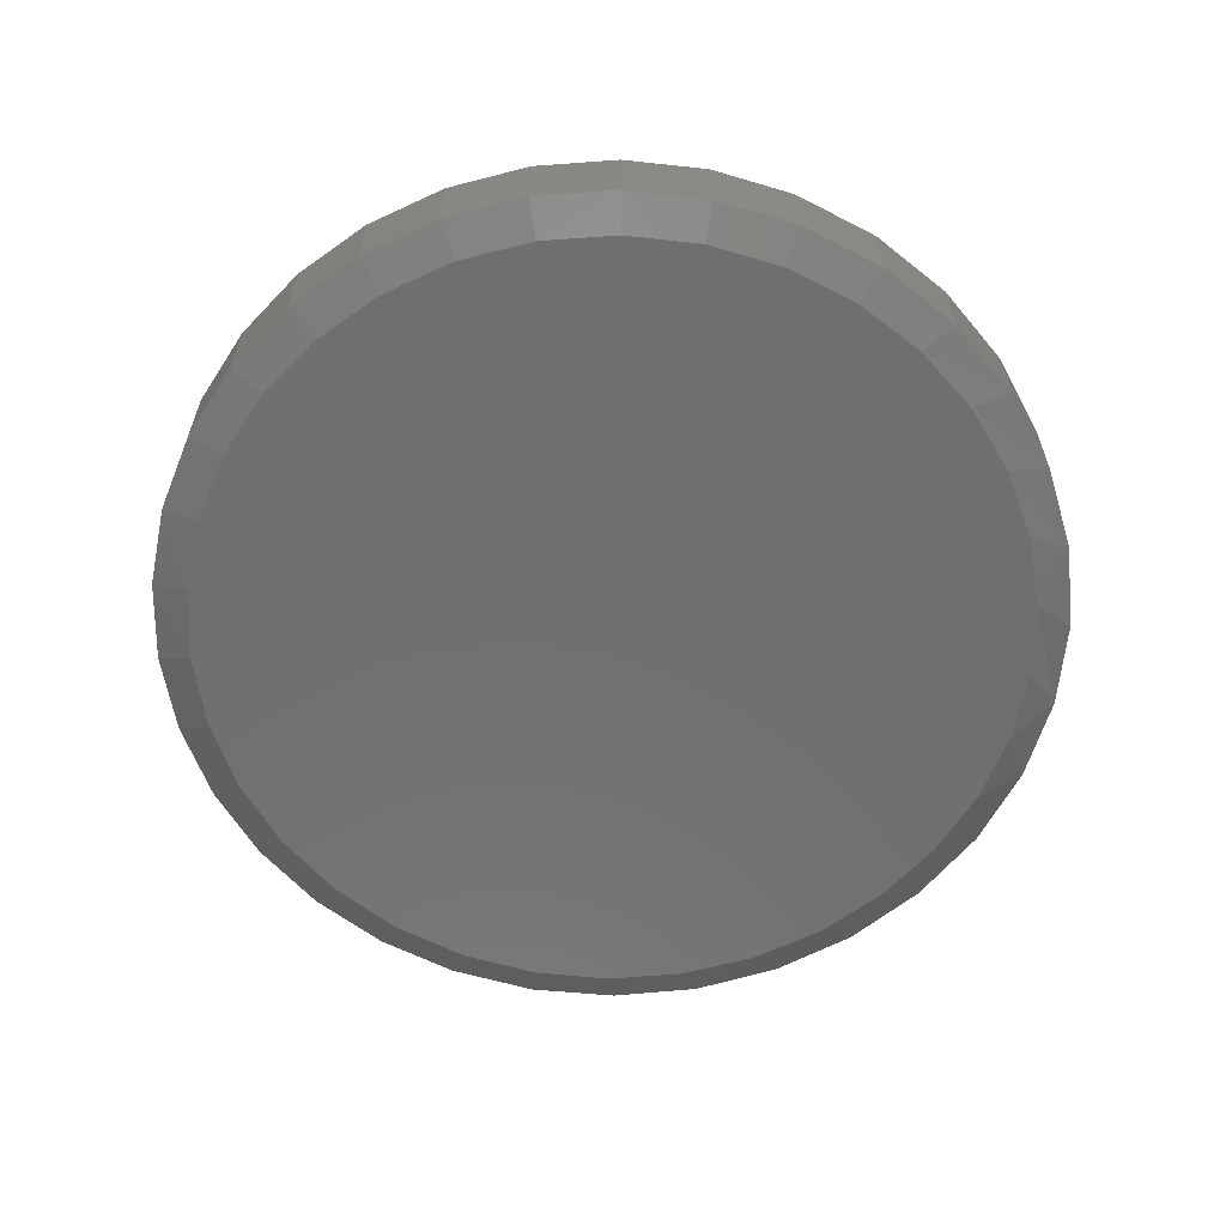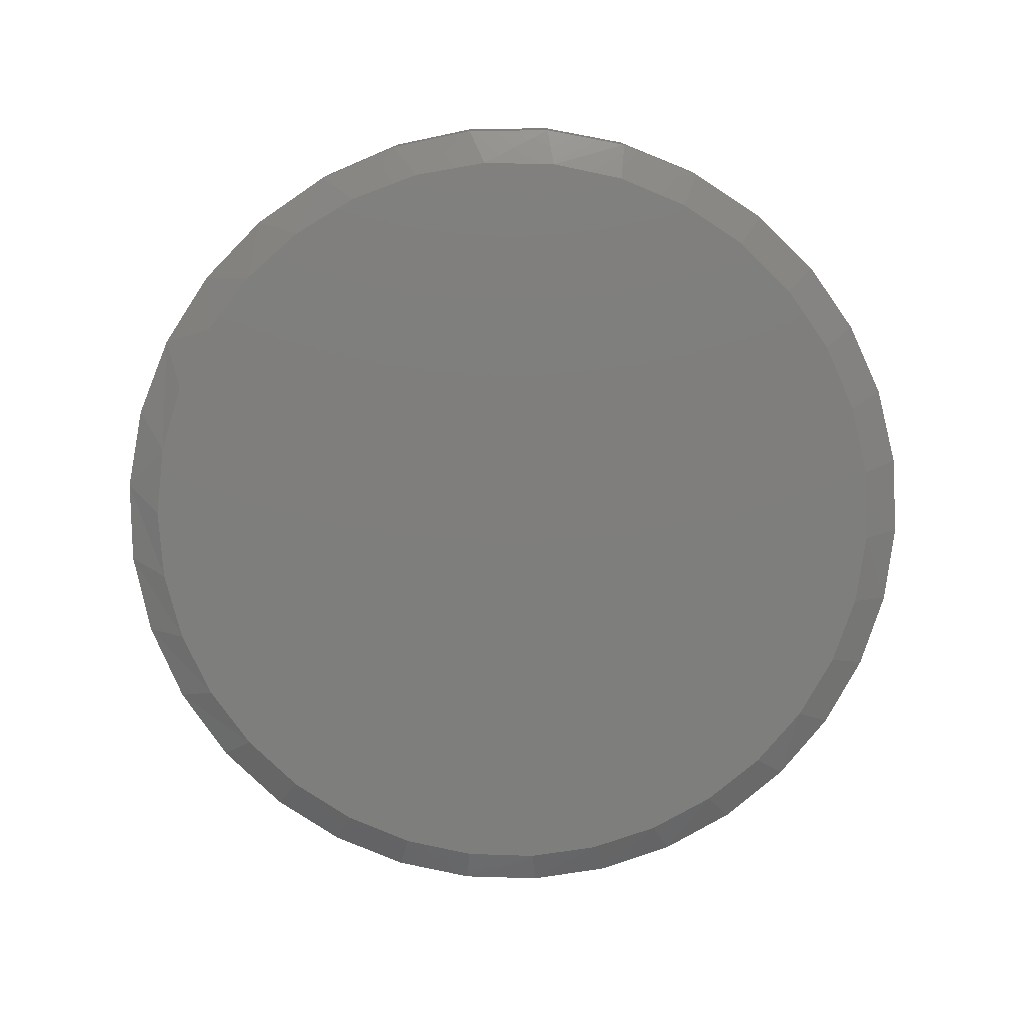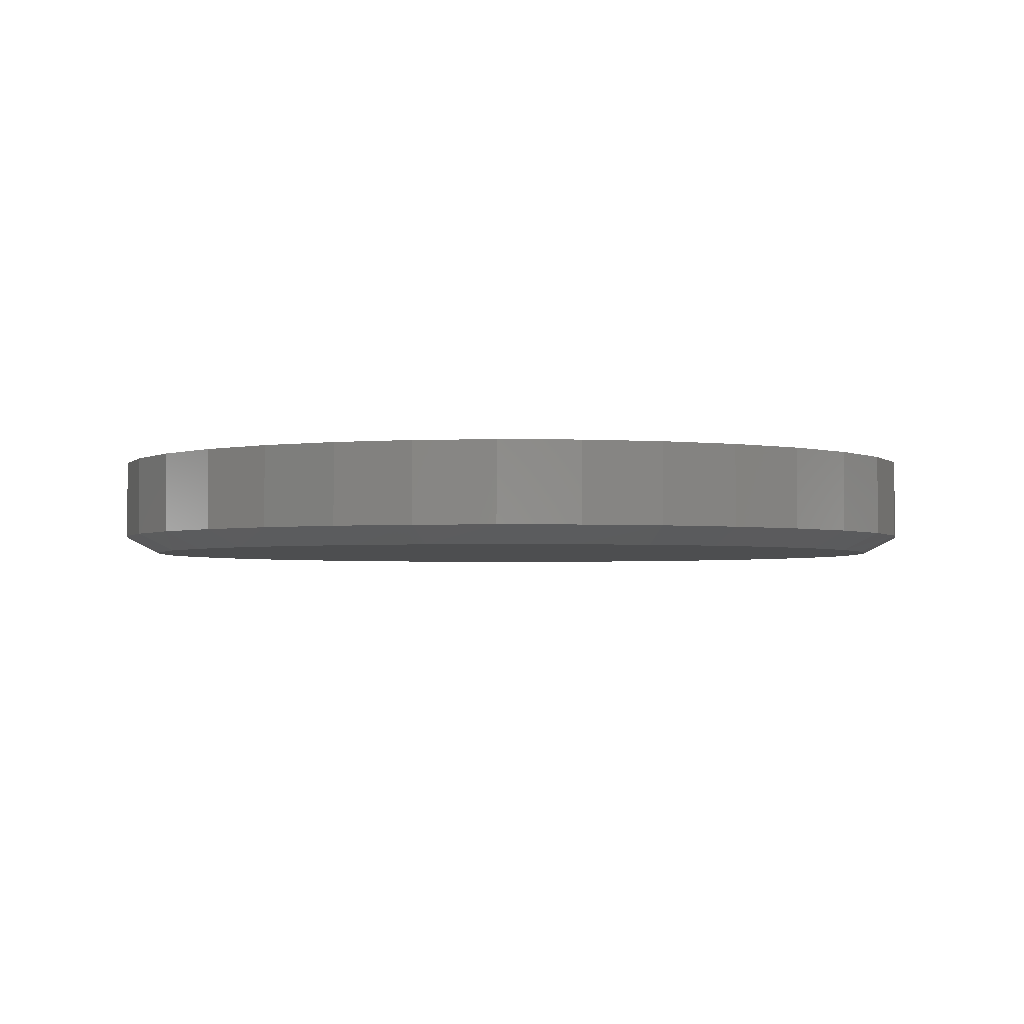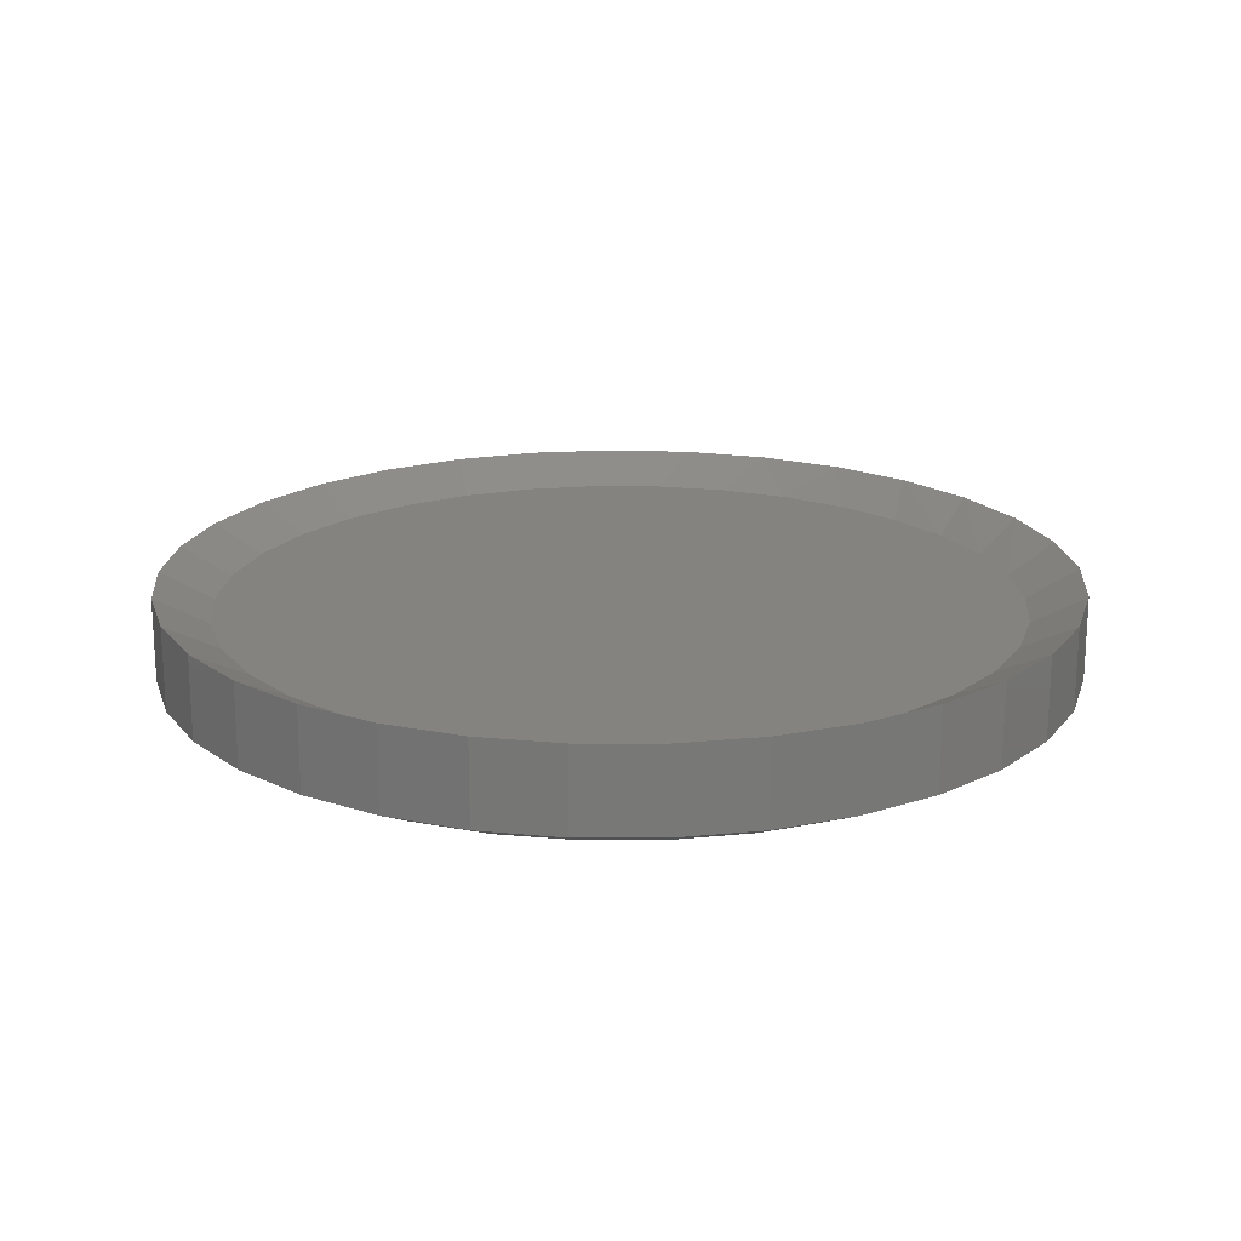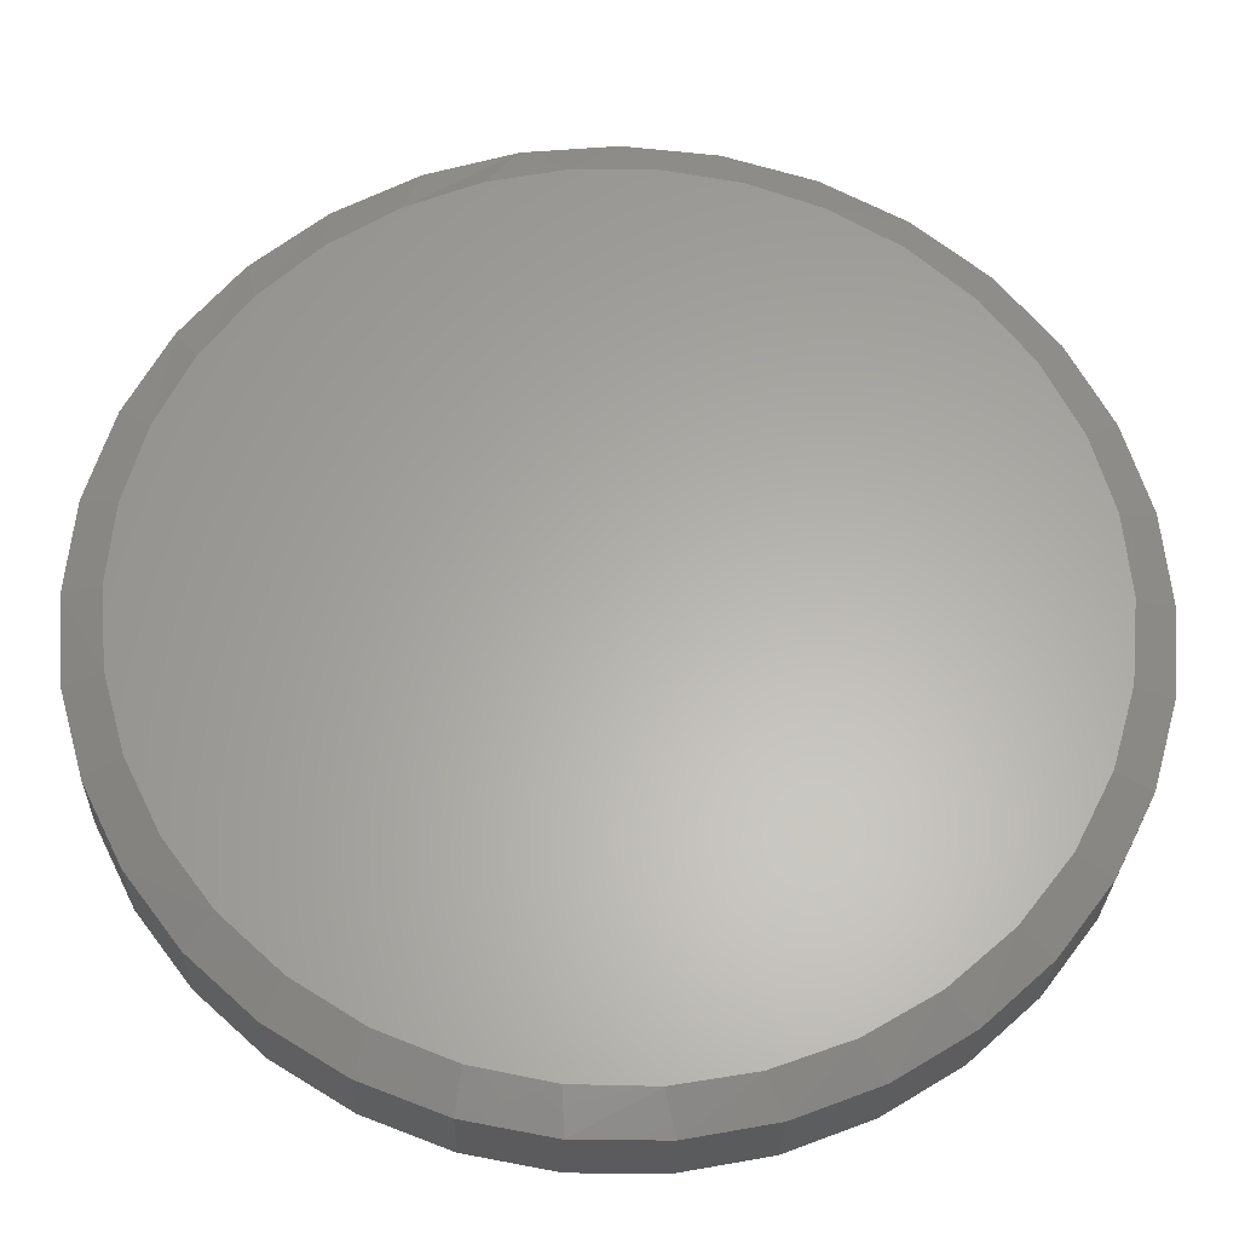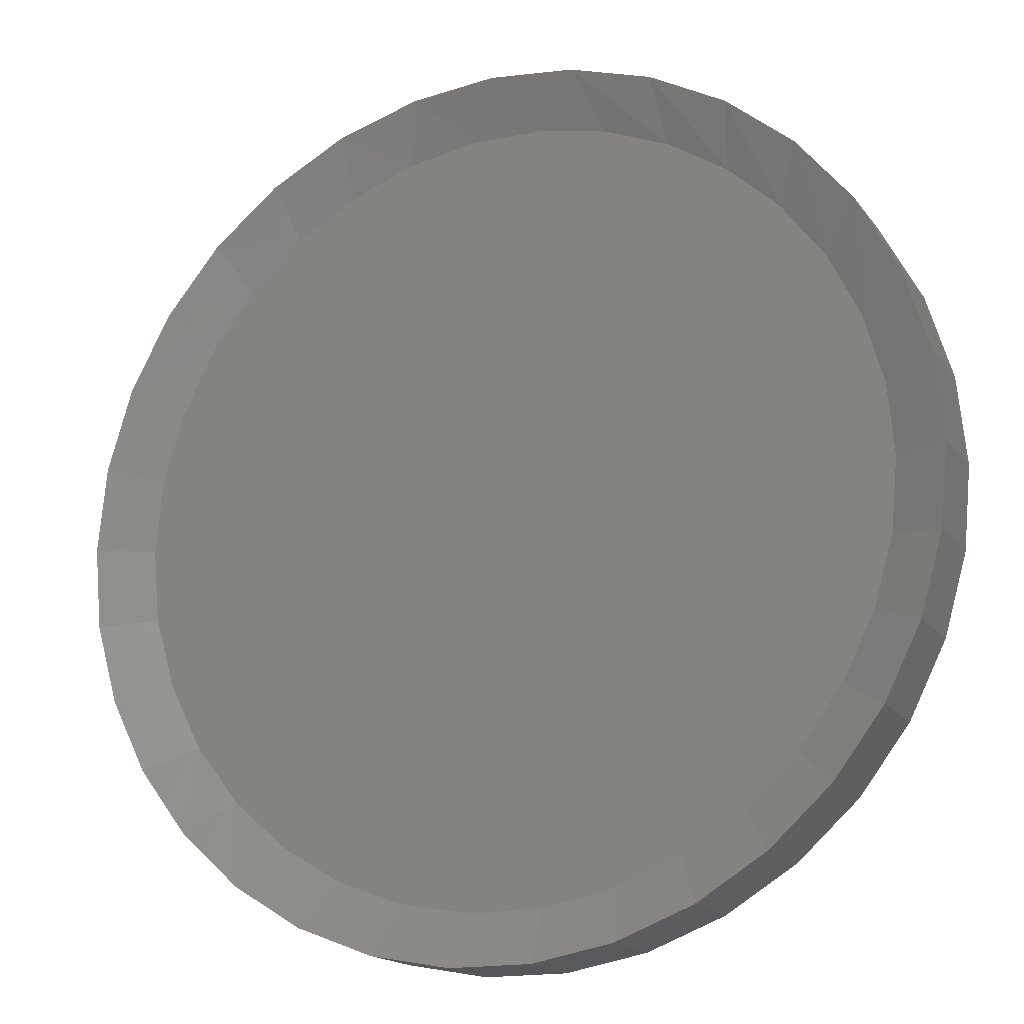
<metadata>
{"format":"stl","ext":"stl","renderer":"f3d","projection":"perspective","resolution":1024,"background":"white","views":[{"elev":-61.1,"azim":67.8,"up":"+Z"},{"elev":-78.0,"azim":-128.8,"up":"+Z"},{"elev":-2.6,"azim":38.9,"up":"+Z"},{"elev":19.1,"azim":21.2,"up":"+Z"},{"elev":-27.3,"azim":178.5,"up":"+Y"},{"elev":-16.8,"azim":24.1,"up":"+Y"}]}
</metadata>
<code>
# stl→obj: 134 verts, 264 faces
v -0.6079 1.636e-07 -0.02989
v -0.6079 7.541e-17 0.08366
v -0.5961 0.1201 -0.02989
v -0.5961 0.1201 0.08366
v -0.561 0.2357 -0.02989
v -0.561 0.2357 0.08366
v -0.5041 0.3421 -0.02989
v -0.5041 0.3421 0.08366
v -0.4275 0.4354 -0.02989
v -0.4275 0.4354 0.08366
v -0.3342 0.512 -0.02989
v -0.3342 0.512 0.08366
v -0.2278 0.5689 -0.02989
v -0.2278 0.5689 0.08366
v -0.1122 0.604 -0.02989
v -0.1122 0.604 0.08366
v 0.007895 0.6158 -0.02989
v 0.007895 0.6158 0.08366
v 0.128 0.604 -0.02989
v 0.128 0.604 0.08366
v 0.2435 0.5689 -0.02989
v 0.2435 0.5689 0.08366
v 0.35 0.512 -0.02989
v 0.35 0.512 0.08366
v 0.4433 0.4354 -0.02989
v 0.4433 0.4354 0.08366
v 0.5199 0.3421 -0.02989
v 0.5199 0.3421 0.08366
v 0.5768 0.2357 -0.02989
v 0.5768 0.2357 0.08366
v 0.6119 0.1201 -0.02989
v 0.6119 0.1201 0.08366
v 0.6237 0 -0.02989
v 0.6237 0 0.08366
v 0.6132 -0.1132 -0.02989
v 0.6132 -0.1132 0.08366
v 0.5821 -0.2224 -0.02989
v 0.5821 -0.2224 0.08366
v 0.5314 -0.3242 -0.02989
v 0.5314 -0.3242 0.08366
v 0.463 -0.4149 -0.02989
v 0.463 -0.4149 0.08366
v 0.379 -0.4914 -0.02989
v 0.379 -0.4914 0.08366
v 0.2824 -0.5512 -0.02989
v 0.2824 -0.5512 0.08366
v 0.1764 -0.5923 -0.02989
v 0.1764 -0.5923 0.08366
v 0.06471 -0.6132 -0.02989
v 0.06471 -0.6132 0.08366
v -0.04892 -0.6132 -0.02989
v -0.04892 -0.6132 0.08366
v -0.1606 -0.5923 -0.02989
v -0.1606 -0.5923 0.08366
v -0.2666 -0.5512 -0.02989
v -0.2666 -0.5512 0.08366
v -0.3632 -0.4914 -0.02989
v -0.3632 -0.4914 0.08366
v -0.4472 -0.4149 -0.02989
v -0.4472 -0.4149 0.08366
v -0.5157 -0.3242 -0.02989
v -0.5157 -0.3242 0.08366
v -0.5663 -0.2224 -0.02989
v -0.5663 -0.2224 0.08366
v -0.5974 -0.1132 -0.02989
v -0.5974 -0.1132 0.08366
v 0.06517 0.5392 0.04688
v 0.5139 0.195 0.04688
v 0.4698 0.284 0.04688
v 0.541 0.09925 0.04688
v 0.5501 1.866e-12 0.04688
v -0.4499 0.2905 0.04688
v -0.4962 0.1996 0.04688
v -0.5247 0.1016 0.04688
v -0.5343 1.44e-07 0.04688
v 0.4105 0.3633 0.04688
v 0.3377 0.4304 0.04688
v 0.1622 0.5198 0.04688
v 0.2541 0.4831 0.04688
v -0.0339 0.5406 0.04688
v -0.1318 0.524 0.04688
v -0.2251 0.4896 0.04688
v -0.3108 0.4387 0.04688
v -0.3874 0.3712 0.04688
v -0.4962 -0.1996 0.04688
v -0.4499 -0.2905 0.04688
v -0.5247 -0.1016 0.04688
v 0.541 -0.09925 0.04688
v 0.5139 -0.195 0.04688
v 0.4698 -0.284 0.04688
v -0.3874 -0.3712 0.04688
v -0.3108 -0.4387 0.04688
v -0.2251 -0.4896 0.04688
v -0.1318 -0.524 0.04688
v -0.0339 -0.5406 0.04688
v 0.06517 -0.5392 0.04688
v 0.1622 -0.5198 0.04688
v 0.2541 -0.4831 0.04688
v 0.3377 -0.4304 0.04688
v 0.4105 -0.3633 0.04688
v -0.1379 0.5471 -0.05469
v -0.03575 0.5645 -0.05469
v 0.06771 0.5631 -0.05469
v 0.169 0.5428 -0.05469
v 0.06771 -0.5631 -0.05469
v -0.03575 -0.5645 -0.05469
v -0.1379 -0.5471 -0.05469
v 0.169 -0.5428 -0.05469
v -0.2354 -0.5112 -0.05469
v 0.2649 -0.5045 -0.05469
v -0.3249 -0.4581 -0.05469
v 0.3523 -0.4494 -0.05469
v -0.4048 -0.3876 -0.05469
v 0.4283 -0.3793 -0.05469
v -0.4702 -0.3034 -0.05469
v 0.4903 -0.2965 -0.05469
v -0.5185 -0.2084 -0.05469
v 0.5362 -0.2036 -0.05469
v -0.5483 -0.1061 -0.05469
v 0.5645 -0.1036 -0.05469
v -0.5583 1.504e-07 -0.05469
v 0.5741 -1.869e-13 -0.05469
v -0.5483 0.1061 -0.05469
v 0.5645 0.1036 -0.05469
v -0.5185 0.2084 -0.05469
v 0.5362 0.2036 -0.05469
v -0.4702 0.3034 -0.05469
v 0.4903 0.2965 -0.05469
v -0.4048 0.3876 -0.05469
v 0.4283 0.3793 -0.05469
v -0.3249 0.4581 -0.05469
v 0.3523 0.4494 -0.05469
v -0.2354 0.5112 -0.05469
v 0.2649 0.5045 -0.05469
f 1 2 3
f 3 2 4
f 3 4 5
f 5 4 6
f 5 6 7
f 7 6 8
f 7 8 9
f 9 8 10
f 9 10 11
f 11 10 12
f 11 12 13
f 13 12 14
f 13 14 15
f 15 14 16
f 15 16 17
f 17 16 18
f 17 18 19
f 19 18 20
f 19 20 21
f 21 20 22
f 21 22 23
f 23 22 24
f 23 24 25
f 25 24 26
f 25 26 27
f 27 26 28
f 27 28 29
f 29 28 30
f 29 30 31
f 31 30 32
f 31 32 33
f 33 32 34
f 33 34 35
f 35 34 36
f 35 36 37
f 37 36 38
f 37 38 39
f 39 38 40
f 39 40 41
f 41 40 42
f 41 42 43
f 43 42 44
f 43 44 45
f 45 44 46
f 45 46 47
f 47 46 48
f 47 48 49
f 49 48 50
f 49 50 51
f 51 50 52
f 51 52 53
f 53 52 54
f 53 54 55
f 55 54 56
f 55 56 57
f 57 56 58
f 57 58 59
f 59 58 60
f 59 60 61
f 61 60 62
f 61 62 63
f 63 62 64
f 63 64 65
f 65 64 66
f 65 66 1
f 1 66 2
f 20 18 67
f 68 28 69
f 28 68 30
f 30 68 70
f 30 70 32
f 32 70 71
f 32 71 34
f 6 72 8
f 72 6 73
f 73 6 4
f 73 4 74
f 74 4 2
f 74 2 75
f 28 26 69
f 69 26 76
f 26 24 76
f 76 24 77
f 67 78 20
f 20 78 79
f 20 79 22
f 22 79 77
f 22 77 24
f 67 18 80
f 80 18 16
f 80 16 81
f 81 16 14
f 81 14 82
f 14 12 82
f 82 12 83
f 12 10 83
f 83 10 84
f 10 8 84
f 84 8 72
f 85 62 86
f 62 85 64
f 64 85 87
f 64 87 66
f 66 87 75
f 66 75 2
f 88 34 71
f 34 88 36
f 36 88 89
f 36 89 38
f 38 89 90
f 38 90 40
f 62 60 86
f 86 60 91
f 60 58 91
f 91 58 92
f 58 56 92
f 92 56 93
f 56 54 93
f 93 54 94
f 54 52 94
f 94 52 95
f 52 50 95
f 95 50 96
f 50 48 96
f 96 48 97
f 48 46 97
f 97 46 98
f 46 44 98
f 98 44 99
f 44 42 99
f 99 42 100
f 42 40 100
f 100 40 90
f 101 102 103
f 104 101 103
f 105 106 107
f 105 107 108
f 108 107 109
f 108 109 110
f 110 109 111
f 110 111 112
f 112 111 113
f 112 113 114
f 114 113 115
f 114 115 116
f 116 115 117
f 116 117 118
f 118 117 119
f 118 119 120
f 120 119 121
f 120 121 122
f 122 121 123
f 122 123 124
f 124 123 125
f 124 125 126
f 126 125 127
f 126 127 128
f 128 127 129
f 128 129 130
f 130 129 131
f 130 131 132
f 132 131 133
f 132 133 134
f 134 133 101
f 134 101 104
f 134 19 21
f 21 23 134
f 103 17 19
f 103 19 104
f 19 134 104
f 101 13 15
f 101 15 102
f 15 17 102
f 102 17 103
f 128 27 126
f 126 27 29
f 126 29 124
f 124 29 31
f 124 31 122
f 122 31 33
f 7 127 5
f 5 127 125
f 5 125 3
f 3 125 123
f 3 123 1
f 1 123 121
f 27 128 25
f 25 128 130
f 25 130 23
f 23 130 132
f 23 132 134
f 129 9 131
f 131 9 11
f 131 11 133
f 133 11 13
f 133 13 101
f 9 129 7
f 7 129 127
f 115 61 117
f 117 61 63
f 117 63 119
f 119 63 65
f 119 65 121
f 121 65 1
f 39 116 37
f 37 116 118
f 37 118 35
f 35 118 120
f 35 120 33
f 33 120 122
f 61 115 59
f 59 115 113
f 59 113 57
f 57 113 111
f 57 111 55
f 55 111 109
f 55 109 53
f 53 109 107
f 53 107 51
f 51 107 106
f 51 106 49
f 49 106 105
f 49 105 47
f 47 105 108
f 47 108 45
f 45 108 110
f 45 110 43
f 43 110 112
f 43 112 41
f 41 112 114
f 41 114 39
f 39 114 116
f 67 80 81
f 67 81 78
f 94 95 96
f 78 81 79
f 79 81 82
f 79 82 77
f 77 82 83
f 77 83 76
f 76 83 84
f 76 84 69
f 69 84 72
f 69 72 68
f 68 72 73
f 68 73 70
f 70 73 74
f 70 74 71
f 71 74 75
f 71 75 88
f 88 75 87
f 88 87 89
f 89 87 85
f 89 85 90
f 90 85 86
f 90 86 100
f 100 86 91
f 100 91 99
f 99 91 92
f 99 92 98
f 98 92 93
f 98 93 97
f 97 93 94
f 97 94 96

</code>
